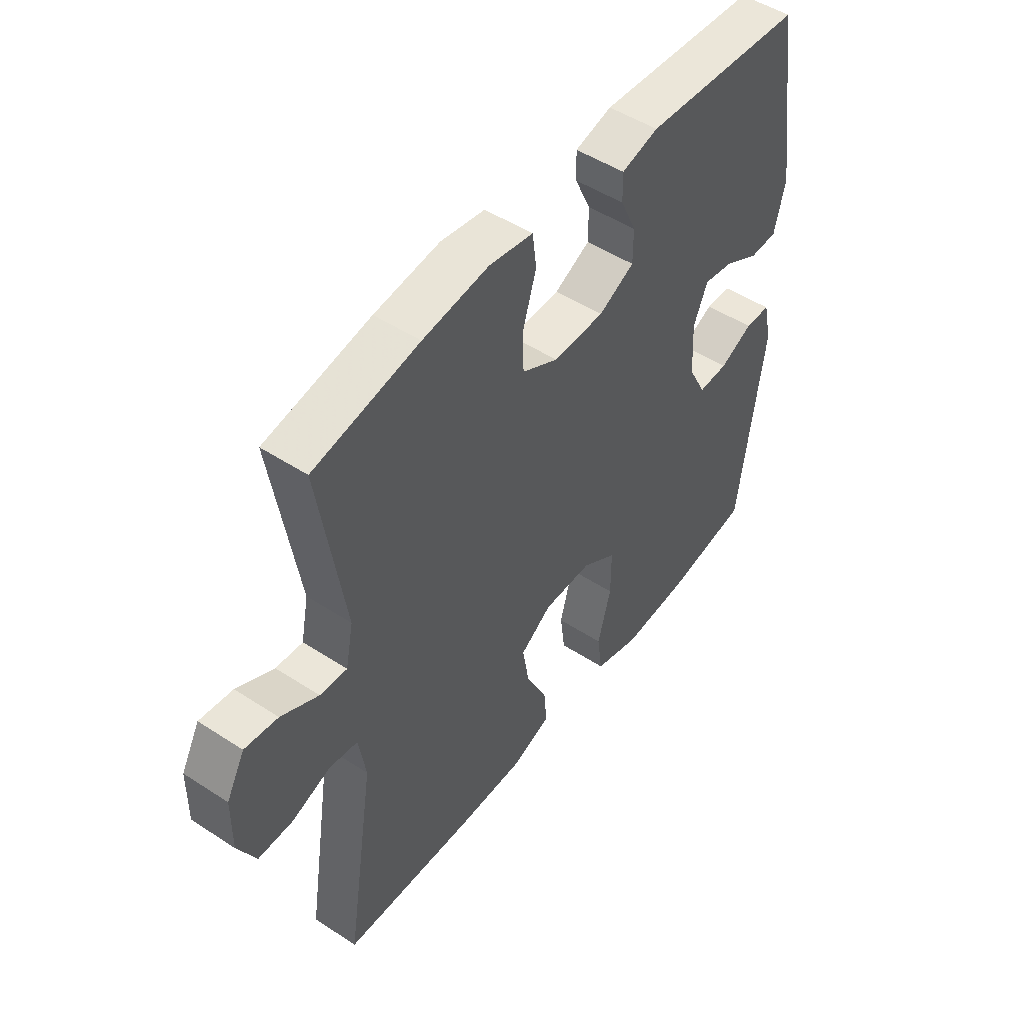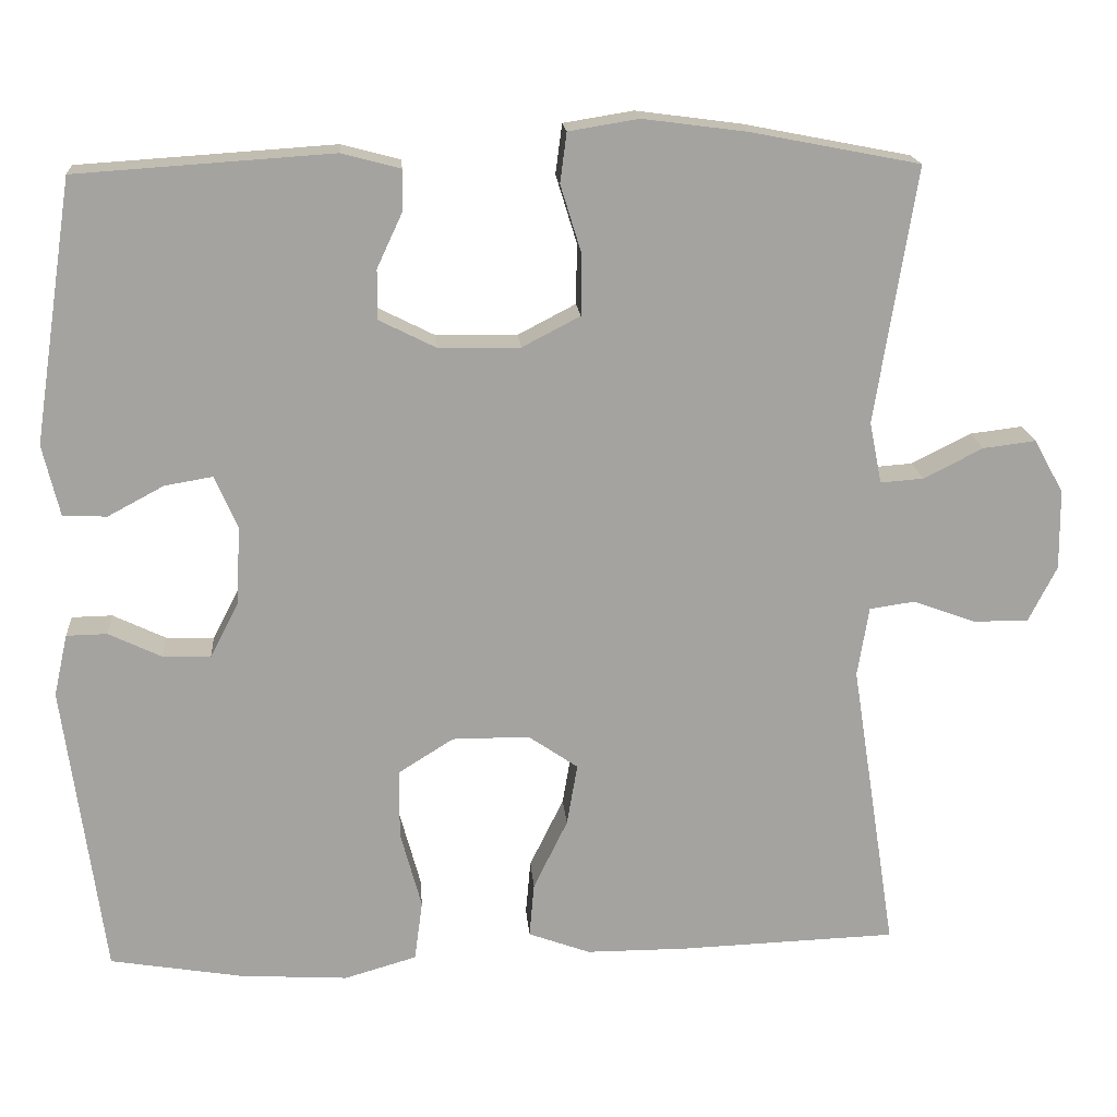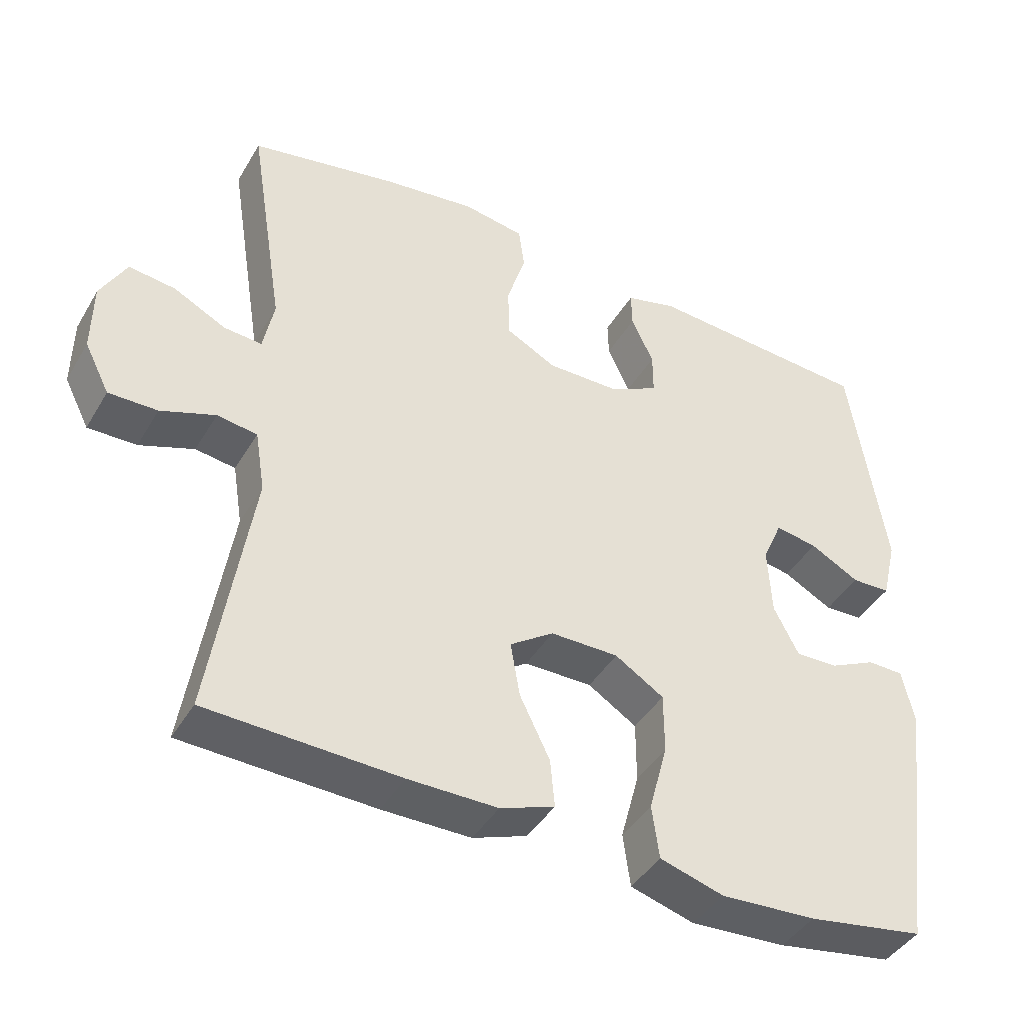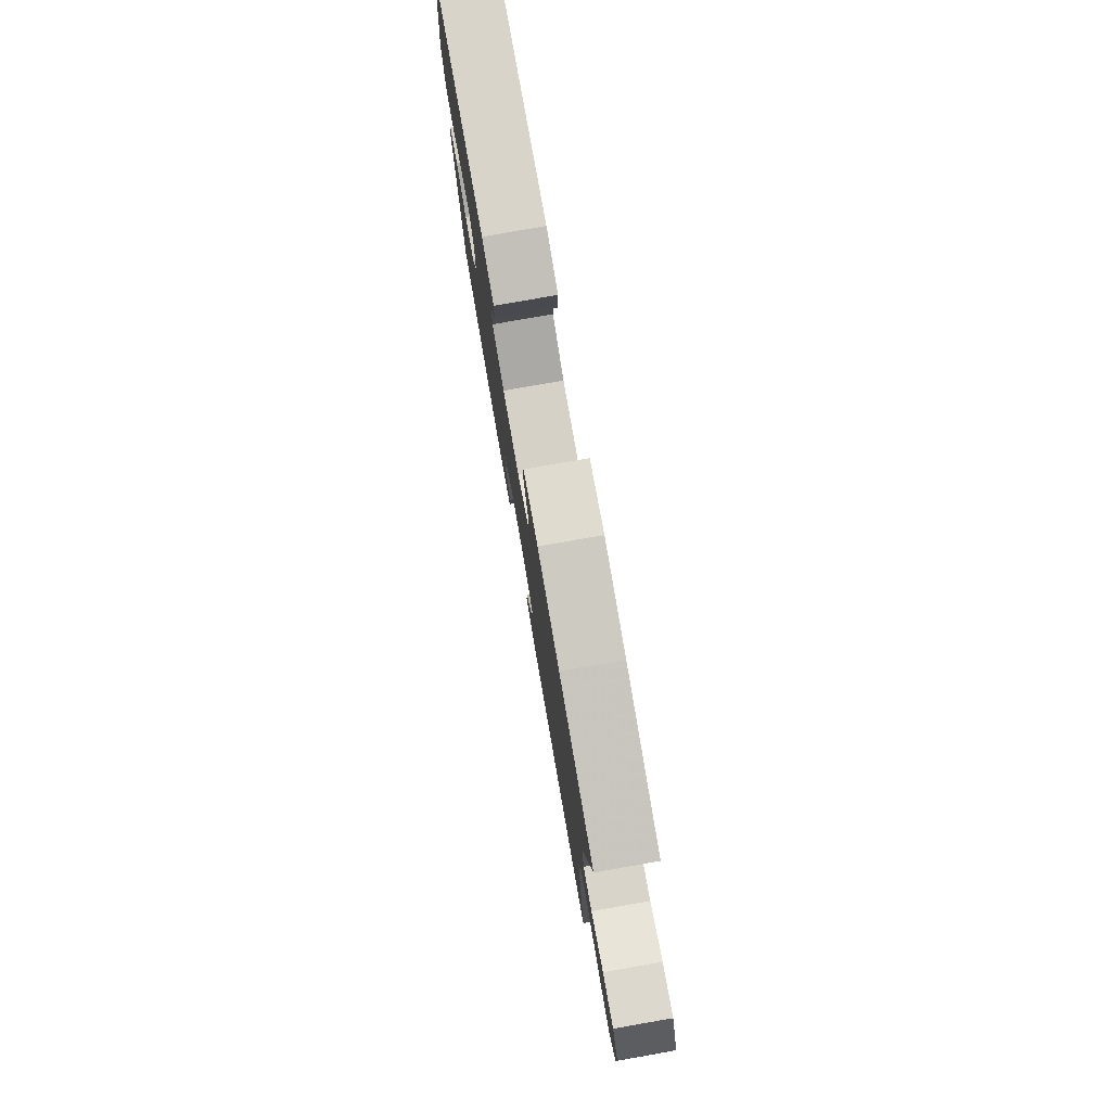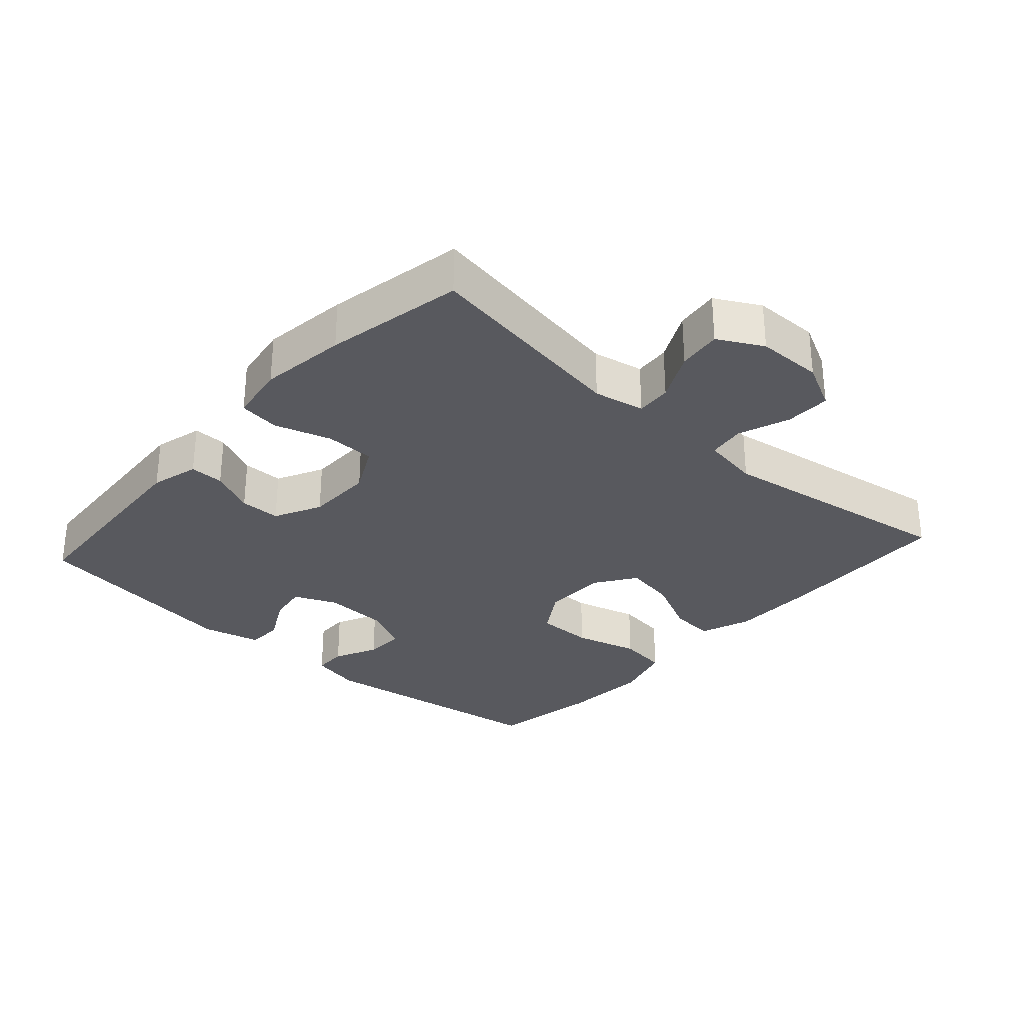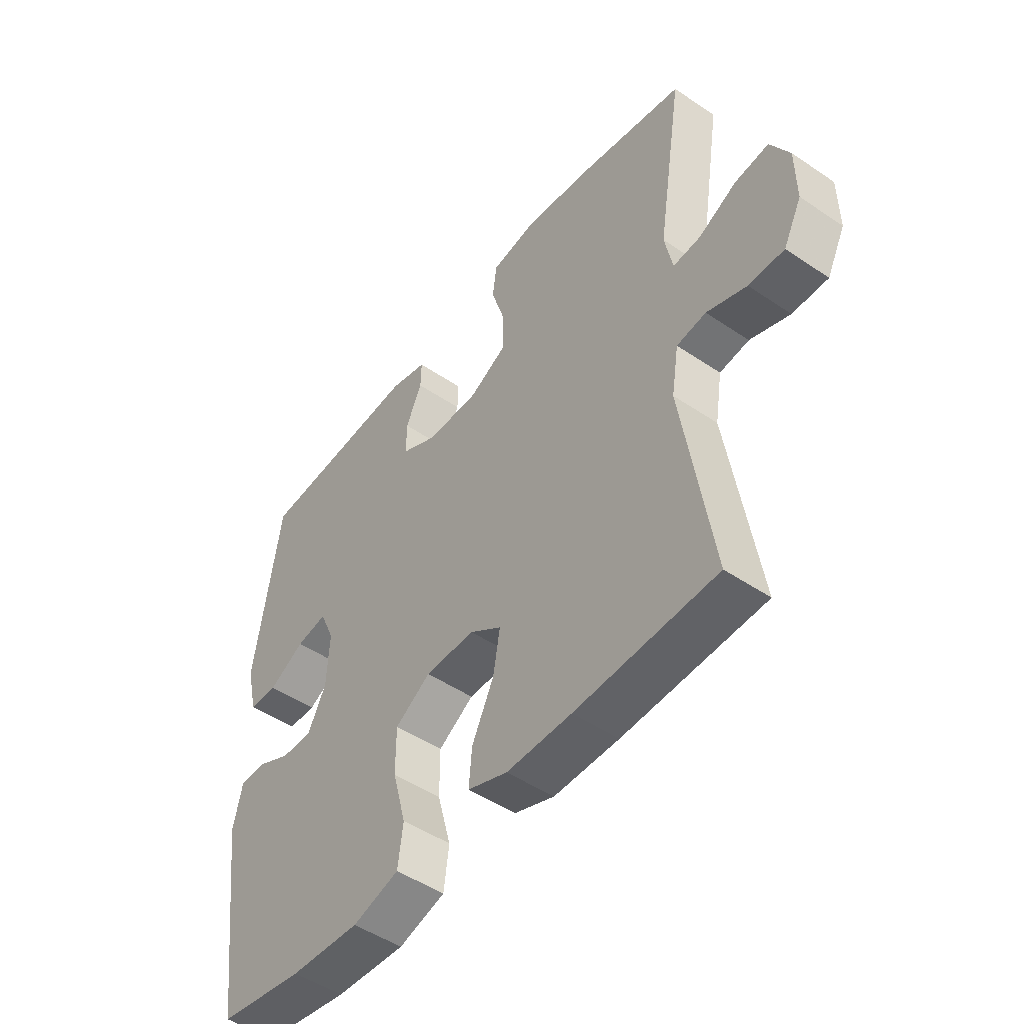
<metadata>
{"format":"obj","ext":"obj","renderer":"f3d","projection":"perspective","resolution":1024,"background":"white","views":[{"elev":49.3,"azim":125.9,"up":"+Z"},{"elev":17.5,"azim":-4.4,"up":"+Z"},{"elev":-42.5,"azim":151.5,"up":"+Z"},{"elev":78.9,"azim":80.1,"up":"+Z"},{"elev":-30.3,"azim":48.1,"up":"+Y"},{"elev":-48.9,"azim":53.0,"up":"+Z"}]}
</metadata>
<code>
v 0.5 0.07 0.5
v 0.45 0.07 0.186
v 0.465 0.07 0.11
v 0.518 0.07 0.114
v 0.591 0.07 0.151
v 0.656 0.07 0.159
v 0.692 0.07 0.093
v 0.693 0.07 -0.005
v 0.658 0.07 -0.074
v 0.59 0.07 -0.073
v 0.514 0.07 -0.045
v 0.458 0.07 -0.053
v 0.444 0.07 -0.139
v 0.5 0.07 -0.5
v 0.232 0.07 -0.51
v 0.108 0.07 -0.51
v 0.032 0.07 -0.482
v 0.038 0.07 -0.415
v 0.08 0.07 -0.329
v 0.093 0.07 -0.253
v 0.032 0.07 -0.211
v -0.063 0.07 -0.211
v -0.131 0.07 -0.254
v -0.131 0.07 -0.339
v -0.105 0.07 -0.435
v -0.115 0.07 -0.509
v -0.204 0.07 -0.535
v -0.337 0.07 -0.527
v -0.5 0.07 -0.5
v -0.549 0.07 -0.138
v -0.532 0.07 -0.062
v -0.482 0.07 -0.061
v -0.417 0.07 -0.092
v -0.358 0.07 -0.094
v -0.323 0.07 -0.026
v -0.318 0.07 0.071
v -0.346 0.07 0.135
v -0.405 0.07 0.125
v -0.474 0.07 0.088
v -0.528 0.07 0.09
v -0.549 0.07 0.178
v -0.5 0.07 0.5
v -0.185 0.07 0.521
v -0.113 0.07 0.502
v -0.114 0.07 0.451
v -0.145 0.07 0.384
v -0.145 0.07 0.323
v -0.075 0.07 0.288
v 0.025 0.07 0.287
v 0.096 0.07 0.324
v 0.097 0.07 0.398
v 0.071 0.07 0.482
v 0.079 0.07 0.543
v 0.165 0.07 0.557
v 0.294 0.07 0.54
v 0.5 0 0.5
v 0.45 0 0.186
v 0.465 0 0.11
v 0.518 0 0.114
v 0.591 0 0.151
v 0.656 0 0.159
v 0.692 0 0.093
v 0.693 0 -0.005
v 0.658 0 -0.074
v 0.59 0 -0.073
v 0.514 0 -0.045
v 0.458 0 -0.053
v 0.444 0 -0.139
v 0.5 0 -0.5
v 0.232 0 -0.51
v 0.108 0 -0.51
v 0.032 0 -0.482
v 0.038 0 -0.415
v 0.08 0 -0.329
v 0.093 0 -0.253
v 0.032 0 -0.211
v -0.063 0 -0.211
v -0.131 0 -0.254
v -0.131 0 -0.339
v -0.105 0 -0.435
v -0.115 0 -0.509
v -0.204 0 -0.535
v -0.337 0 -0.527
v -0.5 0 -0.5
v -0.549 0 -0.138
v -0.532 0 -0.062
v -0.482 0 -0.061
v -0.417 0 -0.092
v -0.358 0 -0.094
v -0.323 0 -0.026
v -0.318 0 0.071
v -0.346 0 0.135
v -0.405 0 0.125
v -0.474 0 0.088
v -0.528 0 0.09
v -0.549 0 0.178
v -0.5 0 0.5
v -0.185 0 0.521
v -0.113 0 0.502
v -0.114 0 0.451
v -0.145 0 0.384
v -0.145 0 0.323
v -0.075 0 0.288
v 0.025 0 0.287
v 0.096 0 0.324
v 0.097 0 0.398
v 0.071 0 0.482
v 0.079 0 0.543
v 0.165 0 0.557
v 0.294 0 0.54
f 55 1 2
f 54 55 2
f 53 54 2
f 52 53 2
f 51 52 2
f 50 51 2 3
f 49 50 3
f 48 49 3
f 44 45 46
f 43 44 46
f 42 43 46
f 41 42 46
f 40 41 46
f 39 40 46
f 38 39 46
f 37 38 46 47
f 36 37 47 48
f 31 32 33
f 30 31 33
f 29 30 33
f 28 29 33
f 27 28 33
f 26 27 33
f 25 26 33
f 24 25 33
f 23 24 33 34
f 22 23 34 35
f 17 18 19
f 16 17 19
f 15 16 19
f 14 15 19
f 13 14 19
f 12 13 19 20
f 9 10 11
f 8 9 11
f 7 8 11
f 6 7 11
f 5 6 11
f 4 5 11
f 3 4 11 12
f 48 3 12
f 36 48 12
f 35 36 12
f 22 35 12
f 21 22 12
f 12 20 21
f 57 56 110
f 57 110 109
f 57 109 108
f 57 108 107
f 57 107 106
f 58 57 106 105
f 58 105 104
f 58 104 103
f 101 100 99
f 101 99 98
f 101 98 97
f 101 97 96
f 101 96 95
f 101 95 94
f 101 94 93
f 102 101 93 92
f 103 102 92 91
f 88 87 86
f 88 86 85
f 88 85 84
f 88 84 83
f 88 83 82
f 88 82 81
f 88 81 80
f 88 80 79
f 89 88 79 78
f 90 89 78 77
f 74 73 72
f 74 72 71
f 74 71 70
f 74 70 69
f 74 69 68
f 75 74 68 67
f 66 65 64
f 66 64 63
f 66 63 62
f 66 62 61
f 66 61 60
f 66 60 59
f 67 66 59 58
f 67 58 103
f 67 103 91
f 67 91 90
f 67 90 77
f 67 77 76
f 76 75 67
f 1 56 57 2
f 2 57 58 3
f 3 58 59 4
f 4 59 60 5
f 5 60 61 6
f 6 61 62 7
f 7 62 63 8
f 8 63 64 9
f 9 64 65 10
f 10 65 66 11
f 11 66 67 12
f 12 67 68 13
f 13 68 69 14
f 14 69 70 15
f 15 70 71 16
f 16 71 72 17
f 17 72 73 18
f 18 73 74 19
f 19 74 75 20
f 20 75 76 21
f 21 76 77 22
f 22 77 78 23
f 23 78 79 24
f 24 79 80 25
f 25 80 81 26
f 26 81 82 27
f 27 82 83 28
f 28 83 84 29
f 29 84 85 30
f 30 85 86 31
f 31 86 87 32
f 32 87 88 33
f 33 88 89 34
f 34 89 90 35
f 35 90 91 36
f 36 91 92 37
f 37 92 93 38
f 38 93 94 39
f 39 94 95 40
f 40 95 96 41
f 41 96 97 42
f 42 97 98 43
f 43 98 99 44
f 44 99 100 45
f 45 100 101 46
f 46 101 102 47
f 47 102 103 48
f 48 103 104 49
f 49 104 105 50
f 50 105 106 51
f 51 106 107 52
f 52 107 108 53
f 53 108 109 54
f 54 109 110 55
f 55 110 56 1

</code>
